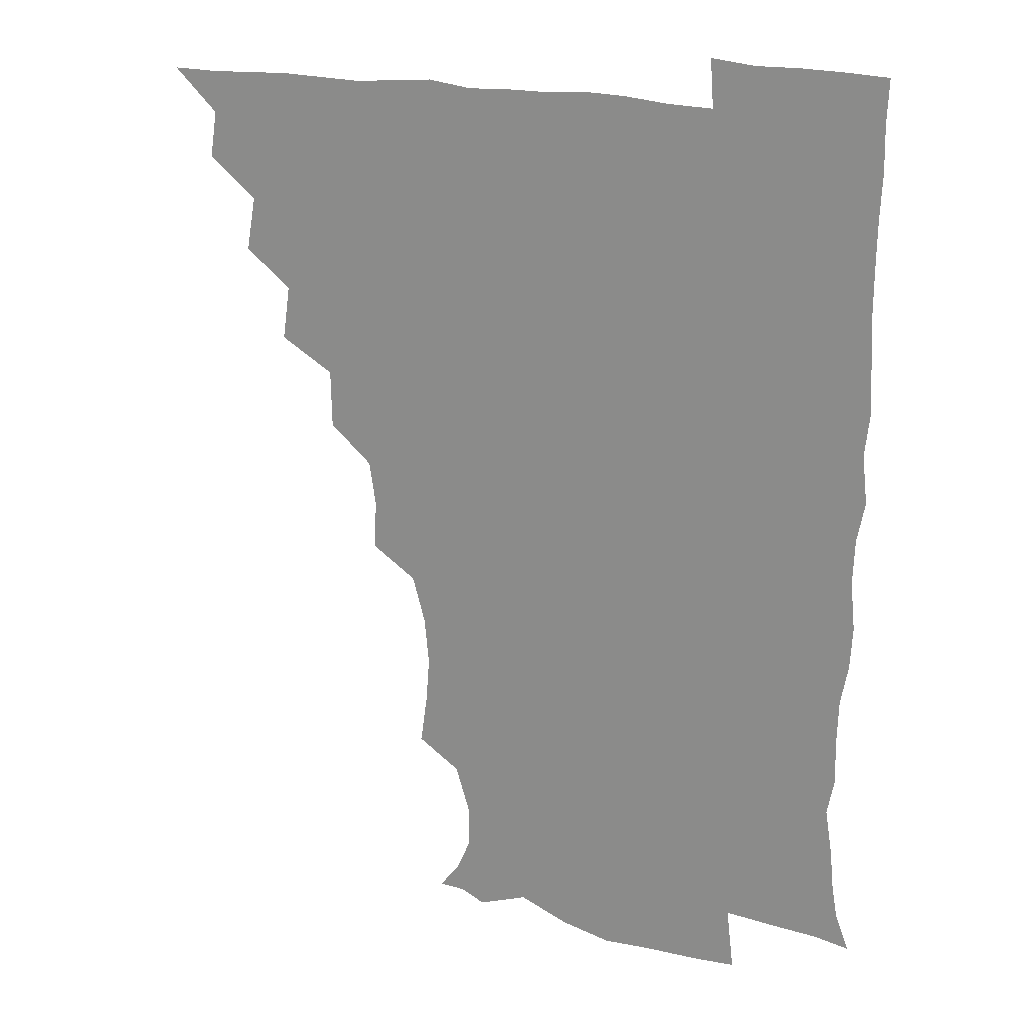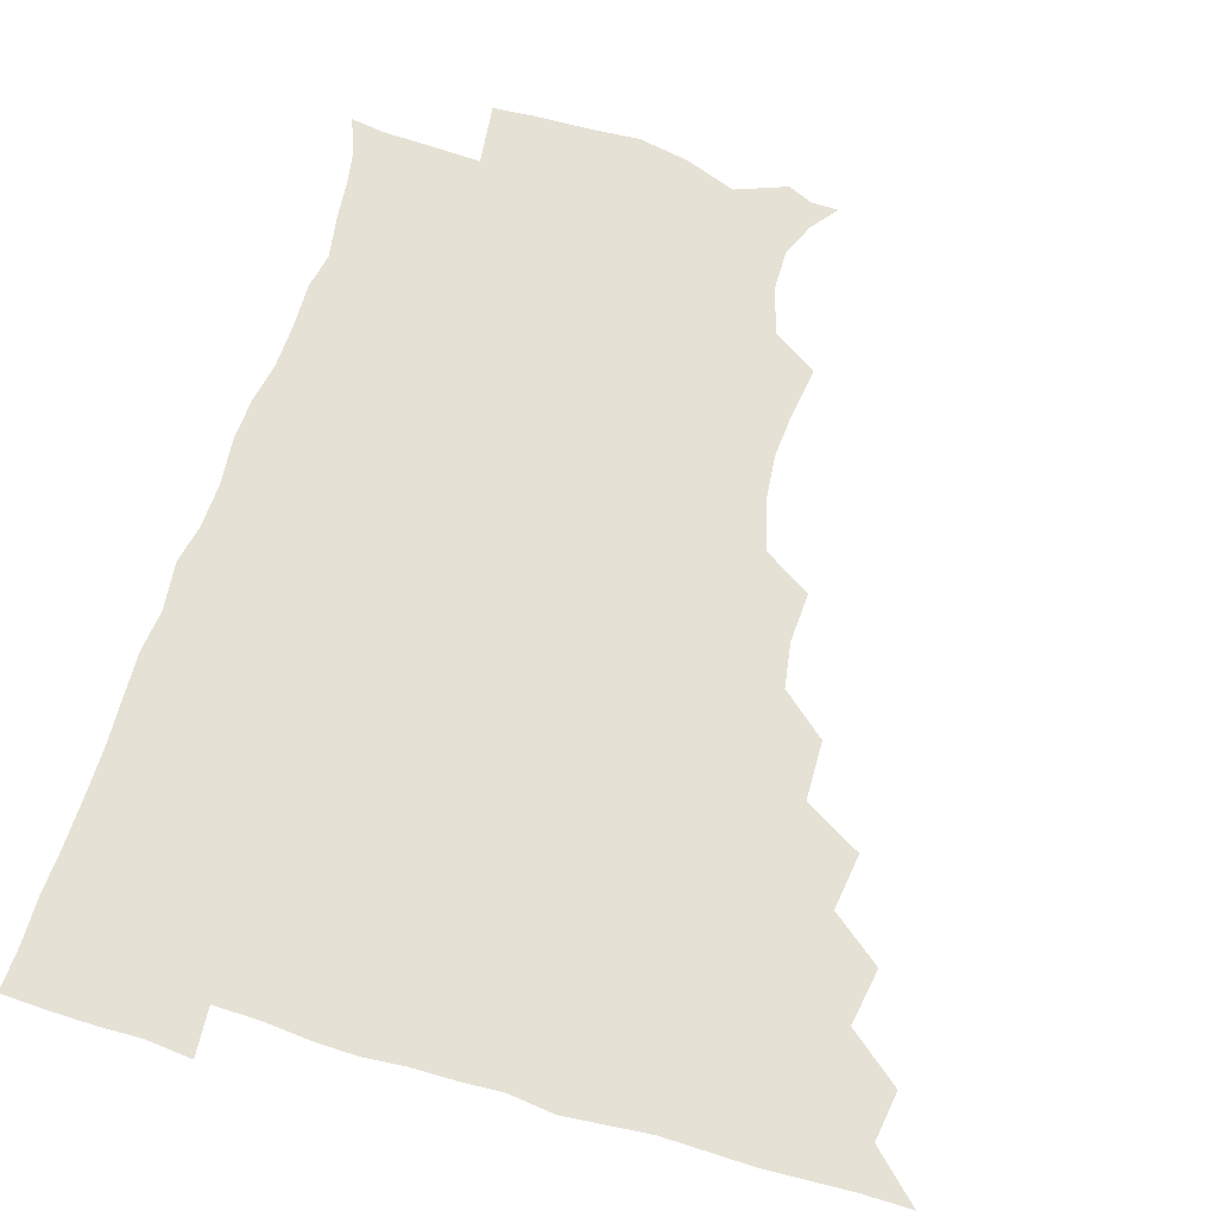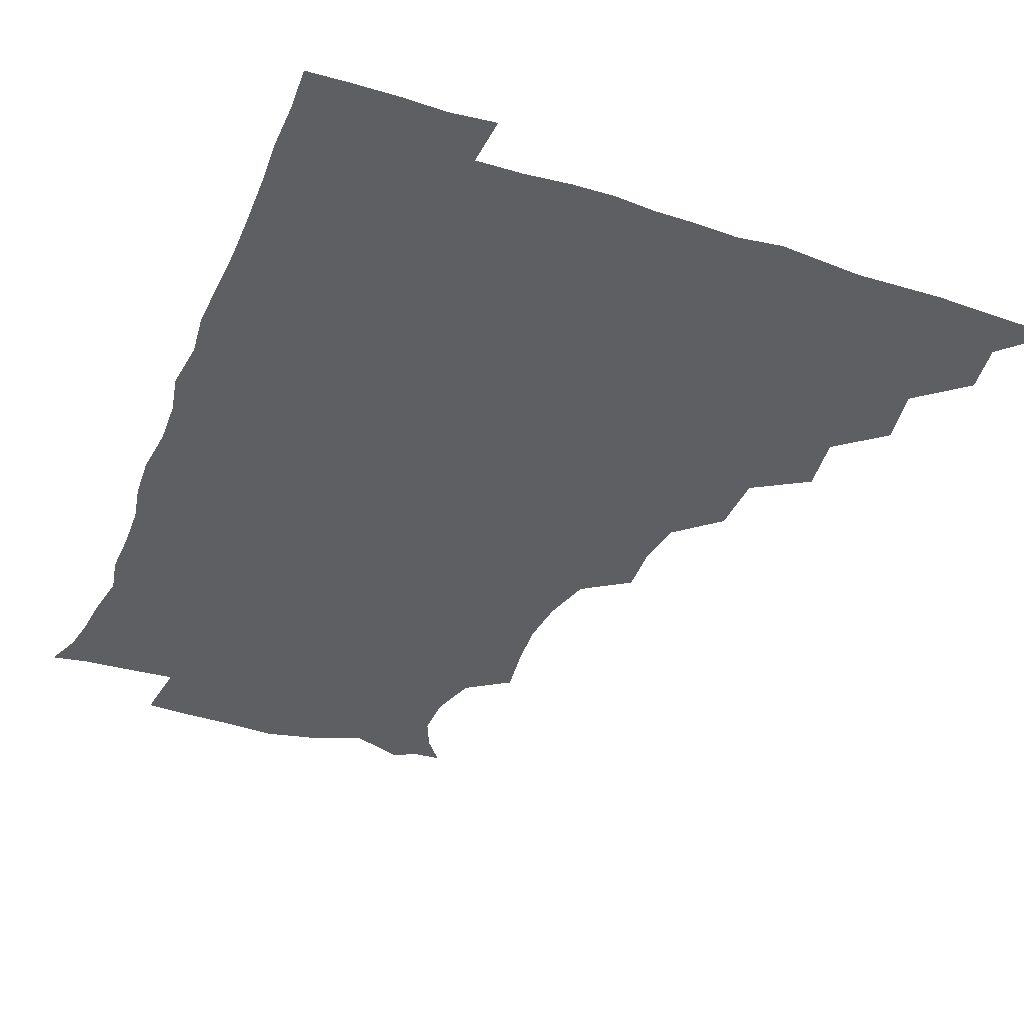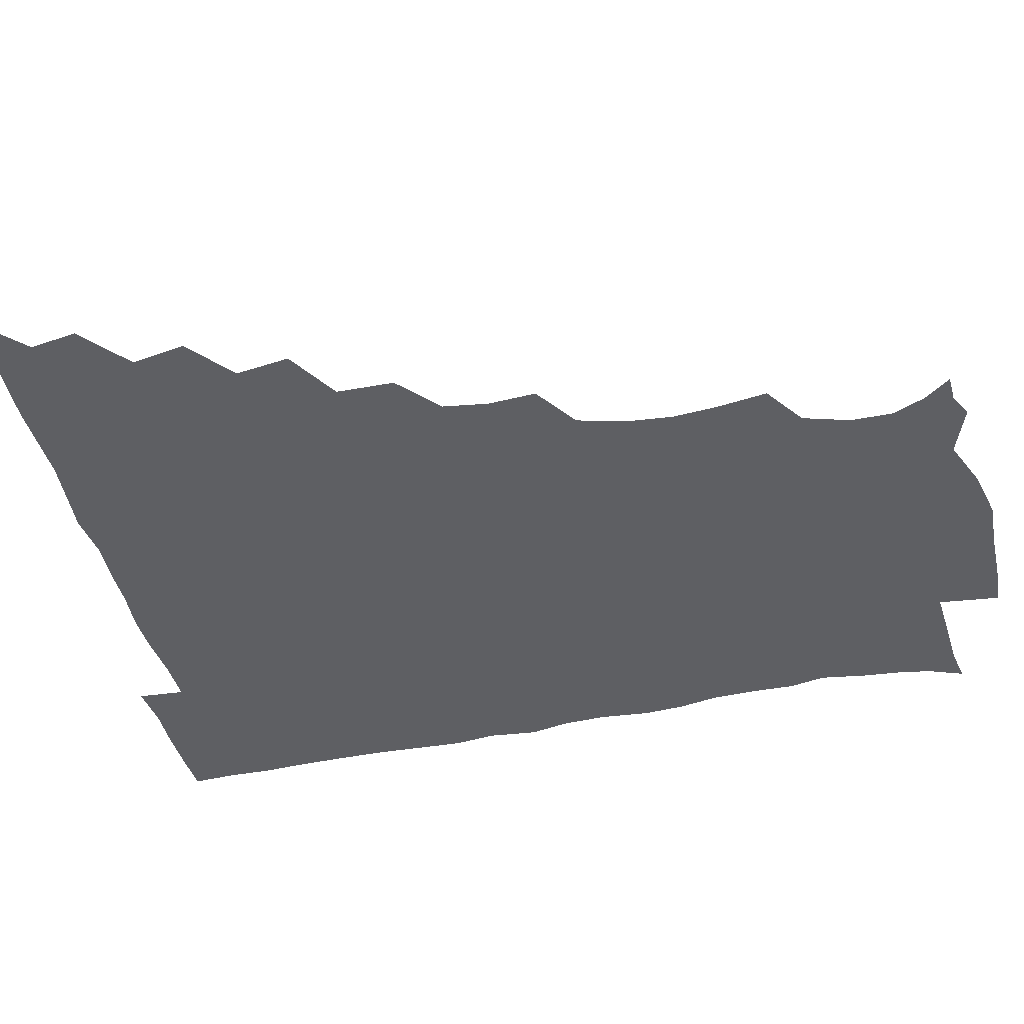
<metadata>
{"format":"obj","ext":"obj","renderer":"f3d","projection":"perspective","resolution":1024,"background":"white","views":[{"elev":20.3,"azim":24.4,"up":"+Y"},{"elev":64.1,"azim":-163.3,"up":"+Z"},{"elev":-39.6,"azim":158.4,"up":"+Z"},{"elev":-42.0,"azim":-76.3,"up":"+Z"}]}
</metadata>
<code>
v 450.9 495.6 0
v 464.2 463.5 0
v 466.8 480.3 0
v 466.7 495.5 0
v 478.4 429.9 0
v 481.8 449.2 0
v 482 465.2 0
v 482.1 480.4 0
v 481.6 496 0
v 492.6 397.1 0
v 495.3 416.4 0
v 497 434.8 0
v 497.8 450.6 0
v 497.8 465.8 0
v 497 480.9 0
v 496.3 496.7 0
v 512.4 365 0
v 512 385.6 0
v 512.6 404.7 0
v 513.5 422 0
v 513.8 437.4 0
v 513 451.3 0
v 512.4 465.9 0
v 512 480.7 0
v 511.3 496.3 0
v 529.2 318.6 0
v 530.1 335.9 0
v 527.7 351.7 0
v 529.1 374.8 0
v 528.4 390.9 0
v 527.7 406.4 0
v 527.3 421.1 0
v 527.7 436.4 0
v 527.7 451.2 0
v 527.4 465.8 0
v 526.8 480.8 0
v 526.4 496 0
v 548.1 240.4 0
v 550.7 258.5 0
v 551.8 274.3 0
v 550.2 290.9 0
v 545.6 307.8 0
v 544.7 326.3 0
v 544.5 343.9 0
v 544 360.9 0
v 543 376 0
v 543.4 393.1 0
v 543.3 407.9 0
v 543.4 422.7 0
v 542.9 436.9 0
v 543.5 451.3 0
v 542.2 466.1 0
v 541.5 481 0
v 541.1 497.2 0
v 556.2 177.9 0
v 563.5 187.3 0
v 568.5 199 0
v 568.4 213.8 0
v 563.3 230.3 0
v 563.3 250.6 0
v 563.7 266.9 0
v 563.5 282.9 0
v 561.4 298 0
v 559.1 313.4 0
v 559 330.8 0
v 558.5 346.5 0
v 558.6 363.6 0
v 557.8 377.7 0
v 557.5 392.7 0
v 558.1 408.6 0
v 557.9 422.9 0
v 558.1 437.4 0
v 557.5 451.6 0
v 556.8 466.4 0
v 556.3 481.2 0
v 555.3 498.5 0
v 565.6 177.5 0
v 575.1 190.8 0
v 579.2 207.6 0
v 578.3 223.8 0
v 576.9 240.4 0
v 576.1 254.8 0
v 576.4 271 0
v 576.1 288.1 0
v 575.1 303.5 0
v 573.6 316.7 0
v 572.9 332.5 0
v 573.3 349.5 0
v 572.7 363.8 0
v 572.8 379.7 0
v 572.9 394.4 0
v 572.7 408.8 0
v 572.8 423.5 0
v 572.6 437.2 0
v 572.3 451.4 0
v 571.7 466.1 0
v 571.1 481.4 0
v 570.9 496.5 0
v 574.1 173.5 0
v 587.1 193.8 0
v 590.8 211.5 0
v 590.9 229.3 0
v 590.1 244 0
v 589.7 259.8 0
v 590.8 274.8 0
v 589.2 289.1 0
v 588.2 304 0
v 588.2 320.4 0
v 588 335.2 0
v 587.6 349.7 0
v 587.3 364.1 0
v 586.9 378 0
v 587 393.5 0
v 587.2 408.6 0
v 587 422.6 0
v 587.1 437.2 0
v 587 451.4 0
v 586.7 465.9 0
v 586.3 480.6 0
v 585.4 497.2 0
v 591.9 180.1 0
v 602.1 197.9 0
v 604.6 214.8 0
v 604.1 229 0
v 603.4 244.1 0
v 602.9 257.5 0
v 603.4 277.1 0
v 602.9 291.5 0
v 602.9 305.2 0
v 602.2 319.9 0
v 601.9 334.8 0
v 601.9 349.9 0
v 601.8 364.9 0
v 602.2 380.2 0
v 601.7 393.8 0
v 602 409.2 0
v 601.8 422.8 0
v 601.7 437 0
v 602 451.4 0
v 601.7 465.9 0
v 600.9 481.3 0
v 600.1 497.2 0
v 609.6 173.2 0
v 615.9 196.9 0
v 617.6 215 0
v 617.6 231.9 0
v 617.3 243.8 0
v 617.1 259.7 0
v 616.6 277.4 0
v 616.6 290.5 0
v 616.6 307 0
v 616.7 321.4 0
v 616.2 335.3 0
v 616.5 349.9 0
v 616.3 365.5 0
v 616.3 380.4 0
v 616.3 393.9 0
v 616.3 408.5 0
v 616.7 423.5 0
v 616.8 437.4 0
v 616.8 451.5 0
v 616.7 465.6 0
v 616.1 480.3 0
v 614.3 498.4 0
v 627.5 169.4 0
v 630.2 197 0
v 630.9 218.1 0
v 631.2 231.7 0
v 631.3 247.3 0
v 632 260.1 0
v 630.5 276.4 0
v 630.6 290.6 0
v 630.4 306 0
v 630.6 321.6 0
v 630.6 333.5 0
v 630.5 351.4 0
v 630.6 365.6 0
v 630.7 379.5 0
v 630.8 394.5 0
v 630.9 408.9 0
v 631.1 423.3 0
v 631.4 437.7 0
v 631.7 451.6 0
v 631.4 465.8 0
v 630.5 481.8 0
v 628.8 498 0
v 646 170.3 0
v 645.4 197.9 0
v 645 214.5 0
v 644.9 231.8 0
v 644.7 245.6 0
v 644.9 264.1 0
v 645.1 277.3 0
v 644.8 291.3 0
v 644.6 305.8 0
v 644.2 321.8 0
v 644.8 335.3 0
v 644.8 351 0
v 644.8 365.3 0
v 644.9 379.7 0
v 644.9 395 0
v 645.3 409.2 0
v 645.4 423.9 0
v 645.7 437.7 0
v 646.2 451.9 0
v 646.1 466.4 0
v 646.1 481 0
v 644.9 496.5 0
v 663.7 170.6 0
v 660.6 195.5 0
v 658.9 214.4 0
v 658.5 231.1 0
v 658.7 246.2 0
v 658.8 261.1 0
v 658.4 277.1 0
v 658.7 291.2 0
v 658.6 305.7 0
v 658.4 320.7 0
v 659.6 333.2 0
v 658.5 350.8 0
v 658.9 365 0
v 659.2 379.3 0
v 659.7 393.5 0
v 659.5 409.1 0
v 660 423.2 0
v 660.4 437 0
v 660.7 452.6 0
v 660.9 466.5 0
v 661.3 480.7 0
v 660.8 496.1 0
v 659.6 512.9 0
v 679 171.5 0
v 676.4 193.5 0
v 674 211.5 0
v 672.5 228.9 0
v 672.1 244.7 0
v 671.7 261.1 0
v 671.8 276.2 0
v 671.9 291.2 0
v 672.4 305.2 0
v 672.8 319.2 0
v 673 334.3 0
v 672.8 349.5 0
v 673.3 363.7 0
v 673.9 377.8 0
v 673.5 393.9 0
v 673.9 408.2 0
v 673.9 423.5 0
v 674.6 437.5 0
v 674.8 452.6 0
v 675.4 466.5 0
v 675.9 480.9 0
v 676.2 495.1 0
v 675.2 511.3 0
v 695.4 192.3 0
v 689 210.4 0
v 686.2 227.6 0
v 685.5 242.7 0
v 685.6 257.5 0
v 685.4 273.3 0
v 685.4 288.6 0
v 686 303.1 0
v 686.6 317.6 0
v 686.9 332.5 0
v 687.2 347.1 0
v 687.5 362.1 0
v 687.4 377.7 0
v 687.1 393.4 0
v 687.9 407.6 0
v 688.4 422.1 0
v 689 436.7 0
v 688.8 452.5 0
v 689.8 466.5 0
v 690.4 480.8 0
v 690.7 495 0
v 690.1 511.6 0
v 710.6 191.6 0
v 703.6 208 0
v 700.7 223.3 0
v 699.3 238.3 0
v 699.1 252.6 0
v 698.6 269.1 0
v 699.5 283.3 0
v 699.3 299.5 0
v 700.9 313.5 0
v 701.1 328.7 0
v 700.2 345 0
v 701.7 358.9 0
v 702.1 374.4 0
v 702.9 388.8 0
v 702.1 405.4 0
v 702.3 420.6 0
v 702.8 435.8 0
v 703.8 450.6 0
v 703.8 466.4 0
v 705 480.5 0
v 704.9 494.9 0
v 705.2 511.2 0
v 723.3 189.6 0
v 718.4 202.3 0
v 716.4 214.5 0
v 715.2 227.7 0
v 712.6 243.9 0
v 715.1 256.7 0
v 714.8 272.4 0
v 715.4 288.2 0
v 718 302.2 0
v 718.9 317.1 0
v 717.3 334.6 0
v 718 350.3 0
v 720.8 364.4 0
v 719 381.6 0
v 720.7 396.4 0
v 720 412.9 0
v 719.3 429.9 0
v 719.4 446.8 0
v 719.7 463.7 0
v 720.5 479.5 0
v 720.2 495.3 0
v 720.9 510.5 0
f 3 4 1
f 6 7 2
f 2 7 3
f 7 8 3
f 3 8 4
f 8 9 4
f 11 12 5
f 5 12 6
f 12 13 6
f 6 13 7
f 13 14 7
f 7 14 8
f 14 15 8
f 8 15 9
f 15 16 9
f 18 19 10
f 10 19 11
f 19 20 11
f 11 20 12
f 20 21 12
f 12 21 13
f 21 22 13
f 13 22 14
f 22 23 14
f 14 23 15
f 23 24 15
f 15 24 16
f 24 25 16
f 28 29 17
f 17 29 18
f 29 30 18
f 18 30 19
f 30 31 19
f 19 31 20
f 31 32 20
f 20 32 21
f 32 33 21
f 21 33 22
f 33 34 22
f 22 34 23
f 34 35 23
f 23 35 24
f 35 36 24
f 24 36 25
f 36 37 25
f 42 43 26
f 26 43 27
f 43 44 27
f 27 44 28
f 44 45 28
f 28 45 29
f 45 46 29
f 29 46 30
f 46 47 30
f 30 47 31
f 47 48 31
f 31 48 32
f 48 49 32
f 32 49 33
f 49 50 33
f 33 50 34
f 50 51 34
f 34 51 35
f 51 52 35
f 35 52 36
f 52 53 36
f 36 53 37
f 53 54 37
f 59 60 38
f 38 60 39
f 60 61 39
f 39 61 40
f 61 62 40
f 40 62 41
f 62 63 41
f 41 63 42
f 63 64 42
f 42 64 43
f 64 65 43
f 43 65 44
f 65 66 44
f 44 66 45
f 66 67 45
f 45 67 46
f 67 68 46
f 46 68 47
f 68 69 47
f 47 69 48
f 69 70 48
f 48 70 49
f 70 71 49
f 49 71 50
f 71 72 50
f 50 72 51
f 72 73 51
f 51 73 52
f 73 74 52
f 52 74 53
f 74 75 53
f 53 75 54
f 75 76 54
f 55 77 56
f 77 78 56
f 56 78 57
f 78 79 57
f 57 79 58
f 79 80 58
f 58 80 59
f 80 81 59
f 59 81 60
f 81 82 60
f 60 82 61
f 82 83 61
f 61 83 62
f 83 84 62
f 62 84 63
f 84 85 63
f 63 85 64
f 85 86 64
f 64 86 65
f 86 87 65
f 65 87 66
f 87 88 66
f 66 88 67
f 88 89 67
f 67 89 68
f 89 90 68
f 68 90 69
f 90 91 69
f 69 91 70
f 91 92 70
f 70 92 71
f 92 93 71
f 71 93 72
f 93 94 72
f 72 94 73
f 94 95 73
f 73 95 74
f 95 96 74
f 74 96 75
f 96 97 75
f 75 97 76
f 97 98 76
f 77 99 78
f 99 100 78
f 78 100 79
f 100 101 79
f 79 101 80
f 101 102 80
f 80 102 81
f 102 103 81
f 81 103 82
f 103 104 82
f 82 104 83
f 104 105 83
f 83 105 84
f 105 106 84
f 84 106 85
f 106 107 85
f 85 107 86
f 107 108 86
f 86 108 87
f 108 109 87
f 87 109 88
f 109 110 88
f 88 110 89
f 110 111 89
f 89 111 90
f 111 112 90
f 90 112 91
f 112 113 91
f 91 113 92
f 113 114 92
f 92 114 93
f 114 115 93
f 93 115 94
f 115 116 94
f 94 116 95
f 116 117 95
f 95 117 96
f 117 118 96
f 96 118 97
f 118 119 97
f 97 119 98
f 119 120 98
f 99 121 100
f 121 122 100
f 100 122 101
f 122 123 101
f 101 123 102
f 123 124 102
f 102 124 103
f 124 125 103
f 103 125 104
f 125 126 104
f 104 126 105
f 126 127 105
f 105 127 106
f 127 128 106
f 106 128 107
f 128 129 107
f 107 129 108
f 129 130 108
f 108 130 109
f 130 131 109
f 109 131 110
f 131 132 110
f 110 132 111
f 132 133 111
f 111 133 112
f 133 134 112
f 112 134 113
f 134 135 113
f 113 135 114
f 135 136 114
f 114 136 115
f 136 137 115
f 115 137 116
f 137 138 116
f 116 138 117
f 138 139 117
f 117 139 118
f 139 140 118
f 118 140 119
f 140 141 119
f 119 141 120
f 141 142 120
f 121 143 122
f 143 144 122
f 122 144 123
f 144 145 123
f 123 145 124
f 145 146 124
f 124 146 125
f 146 147 125
f 125 147 126
f 147 148 126
f 126 148 127
f 148 149 127
f 127 149 128
f 149 150 128
f 128 150 129
f 150 151 129
f 129 151 130
f 151 152 130
f 130 152 131
f 152 153 131
f 131 153 132
f 153 154 132
f 132 154 133
f 154 155 133
f 133 155 134
f 155 156 134
f 134 156 135
f 156 157 135
f 135 157 136
f 157 158 136
f 136 158 137
f 158 159 137
f 137 159 138
f 159 160 138
f 138 160 139
f 160 161 139
f 139 161 140
f 161 162 140
f 140 162 141
f 162 163 141
f 141 163 142
f 163 164 142
f 143 165 144
f 165 166 144
f 144 166 145
f 166 167 145
f 145 167 146
f 167 168 146
f 146 168 147
f 168 169 147
f 147 169 148
f 169 170 148
f 148 170 149
f 170 171 149
f 149 171 150
f 171 172 150
f 150 172 151
f 172 173 151
f 151 173 152
f 173 174 152
f 152 174 153
f 174 175 153
f 153 175 154
f 175 176 154
f 154 176 155
f 176 177 155
f 155 177 156
f 177 178 156
f 156 178 157
f 178 179 157
f 157 179 158
f 179 180 158
f 158 180 159
f 180 181 159
f 159 181 160
f 181 182 160
f 160 182 161
f 182 183 161
f 161 183 162
f 183 184 162
f 162 184 163
f 184 185 163
f 163 185 164
f 185 186 164
f 165 187 166
f 187 188 166
f 166 188 167
f 188 189 167
f 167 189 168
f 189 190 168
f 168 190 169
f 190 191 169
f 169 191 170
f 191 192 170
f 170 192 171
f 192 193 171
f 171 193 172
f 193 194 172
f 172 194 173
f 194 195 173
f 173 195 174
f 195 196 174
f 174 196 175
f 196 197 175
f 175 197 176
f 197 198 176
f 176 198 177
f 198 199 177
f 177 199 178
f 199 200 178
f 178 200 179
f 200 201 179
f 179 201 180
f 201 202 180
f 180 202 181
f 202 203 181
f 181 203 182
f 203 204 182
f 182 204 183
f 204 205 183
f 183 205 184
f 205 206 184
f 184 206 185
f 206 207 185
f 185 207 186
f 207 208 186
f 187 209 188
f 209 210 188
f 188 210 189
f 210 211 189
f 189 211 190
f 211 212 190
f 190 212 191
f 212 213 191
f 191 213 192
f 213 214 192
f 192 214 193
f 214 215 193
f 193 215 194
f 215 216 194
f 194 216 195
f 216 217 195
f 195 217 196
f 217 218 196
f 196 218 197
f 218 219 197
f 197 219 198
f 219 220 198
f 198 220 199
f 220 221 199
f 199 221 200
f 221 222 200
f 200 222 201
f 222 223 201
f 201 223 202
f 223 224 202
f 202 224 203
f 224 225 203
f 203 225 204
f 225 226 204
f 204 226 205
f 226 227 205
f 205 227 206
f 227 228 206
f 206 228 207
f 228 229 207
f 207 229 208
f 229 230 208
f 209 232 210
f 232 233 210
f 210 233 211
f 233 234 211
f 211 234 212
f 234 235 212
f 212 235 213
f 235 236 213
f 213 236 214
f 236 237 214
f 214 237 215
f 237 238 215
f 215 238 216
f 238 239 216
f 216 239 217
f 239 240 217
f 217 240 218
f 240 241 218
f 218 241 219
f 241 242 219
f 219 242 220
f 242 243 220
f 220 243 221
f 243 244 221
f 221 244 222
f 244 245 222
f 222 245 223
f 245 246 223
f 223 246 224
f 246 247 224
f 224 247 225
f 247 248 225
f 225 248 226
f 248 249 226
f 226 249 227
f 249 250 227
f 227 250 228
f 250 251 228
f 228 251 229
f 251 252 229
f 229 252 230
f 252 253 230
f 230 253 231
f 253 254 231
f 233 255 234
f 255 256 234
f 234 256 235
f 256 257 235
f 235 257 236
f 257 258 236
f 236 258 237
f 258 259 237
f 237 259 238
f 259 260 238
f 238 260 239
f 260 261 239
f 239 261 240
f 261 262 240
f 240 262 241
f 262 263 241
f 241 263 242
f 263 264 242
f 242 264 243
f 264 265 243
f 243 265 244
f 265 266 244
f 244 266 245
f 266 267 245
f 245 267 246
f 267 268 246
f 246 268 247
f 268 269 247
f 247 269 248
f 269 270 248
f 248 270 249
f 270 271 249
f 249 271 250
f 271 272 250
f 250 272 251
f 272 273 251
f 251 273 252
f 273 274 252
f 252 274 253
f 274 275 253
f 253 275 254
f 275 276 254
f 255 277 256
f 277 278 256
f 256 278 257
f 278 279 257
f 257 279 258
f 279 280 258
f 258 280 259
f 280 281 259
f 259 281 260
f 281 282 260
f 260 282 261
f 282 283 261
f 261 283 262
f 283 284 262
f 262 284 263
f 284 285 263
f 263 285 264
f 285 286 264
f 264 286 265
f 286 287 265
f 265 287 266
f 287 288 266
f 266 288 267
f 288 289 267
f 267 289 268
f 289 290 268
f 268 290 269
f 290 291 269
f 269 291 270
f 291 292 270
f 270 292 271
f 292 293 271
f 271 293 272
f 293 294 272
f 272 294 273
f 294 295 273
f 273 295 274
f 295 296 274
f 274 296 275
f 296 297 275
f 275 297 276
f 297 298 276
f 277 299 278
f 299 300 278
f 278 300 279
f 300 301 279
f 279 301 280
f 301 302 280
f 280 302 281
f 302 303 281
f 281 303 282
f 303 304 282
f 282 304 283
f 304 305 283
f 283 305 284
f 305 306 284
f 284 306 285
f 306 307 285
f 285 307 286
f 307 308 286
f 286 308 287
f 308 309 287
f 287 309 288
f 309 310 288
f 288 310 289
f 310 311 289
f 289 311 290
f 311 312 290
f 290 312 291
f 312 313 291
f 291 313 292
f 313 314 292
f 292 314 293
f 314 315 293
f 293 315 294
f 315 316 294
f 294 316 295
f 316 317 295
f 295 317 296
f 317 318 296
f 296 318 297
f 318 319 297
f 297 319 298
f 319 320 298

</code>
